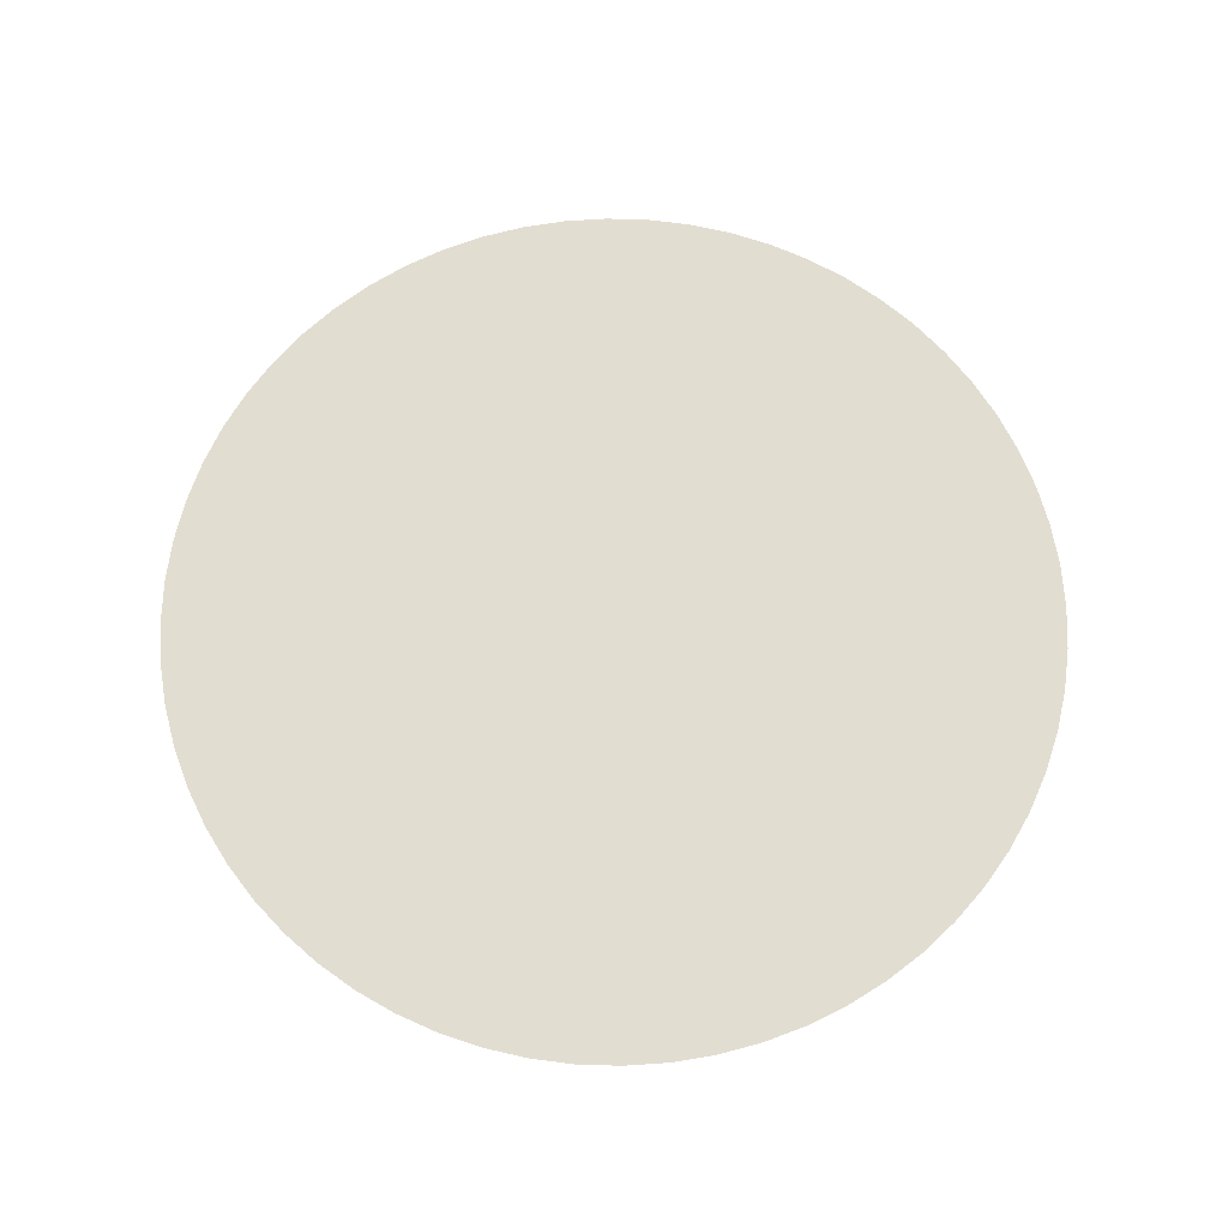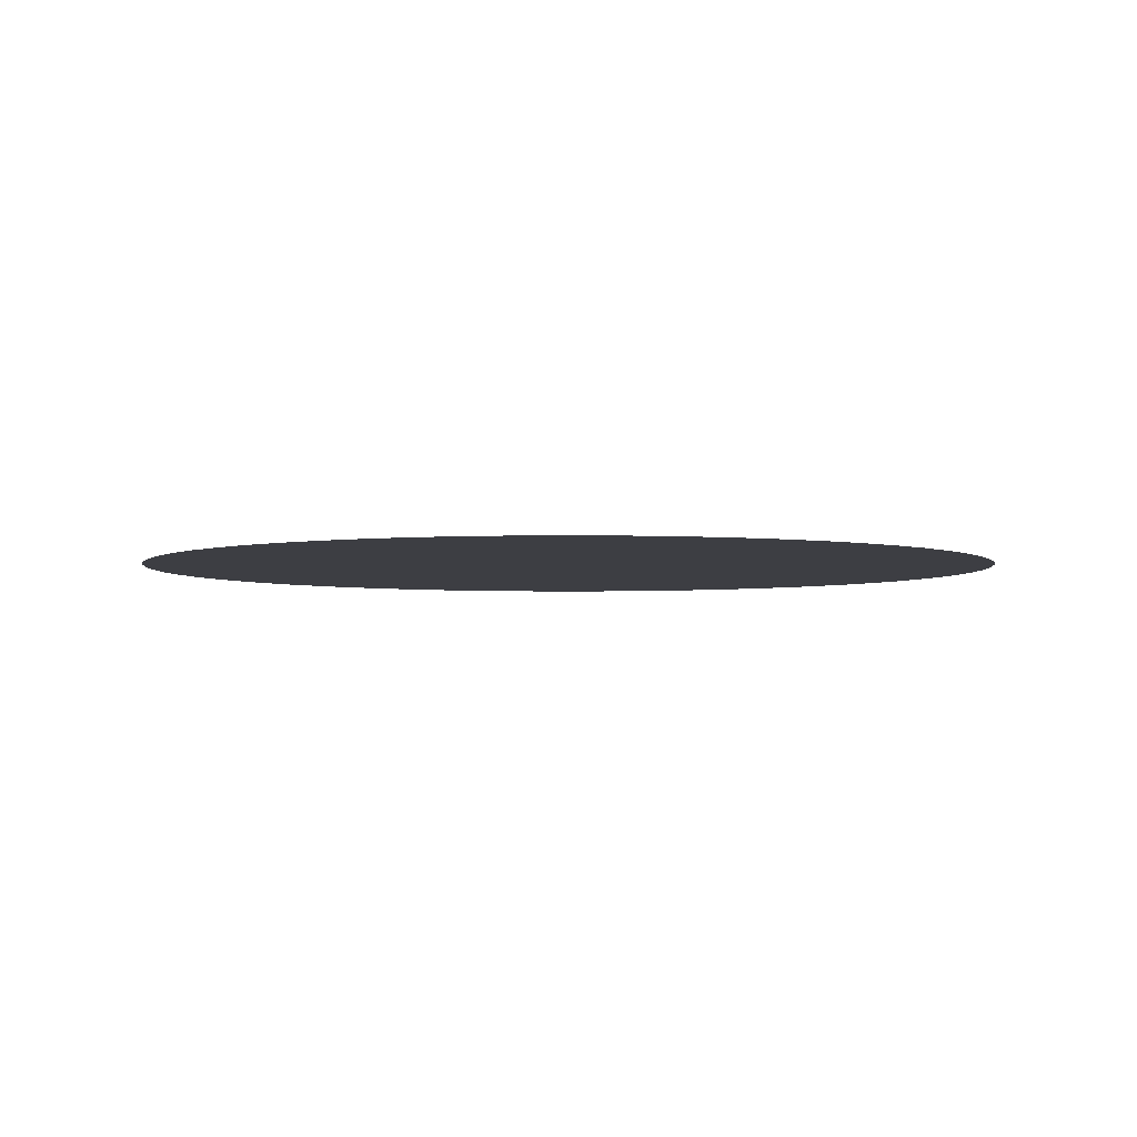
<metadata>
{"format":"obj","ext":"obj","renderer":"f3d","projection":"perspective","resolution":1024,"background":"white","views":[{"elev":68.6,"azim":-23.5,"up":"+Z"},{"elev":-3.7,"azim":-132.4,"up":"+Z"}]}
</metadata>
<code>
g VFX_SM_Dragon_Attack_Medium_Disk_InvertUVs
v -5.482 -55.66 -1.907e-05
v -2.015e-05 -42.47 -1.907e-05
v -2.6e-05 -55.93 -1.907e-05
v -4.163 -42.27 -1.907e-05
v -10.91 -54.85 -1.907e-05
v -1.447e-05 -29.24 -1.907e-05
v -8.286 -41.66 -1.907e-05
v -16.23 -53.52 -1.907e-05
v -2.866 -29.1 -1.907e-05
v -9.491e-06 -17.86 -1.907e-05
v -12.33 -40.64 -1.907e-05
v -21.4 -51.67 -1.907e-05
v -5.705 -28.68 -1.907e-05
v -1.75 -17.77 -1.907e-05
v -3.62e-06 -3.494 -1.907e-05
v -0.3425 -3.477 -1.907e-05
v -3.483 -17.51 -1.907e-05
v -0.6816 -3.427 -1.907e-05
v -16.25 -39.24 -1.907e-05
v -26.36 -49.32 -1.907e-05
v -8.488 -27.98 -1.907e-05
v -5.183 -17.09 -1.907e-05
v -1.014 -3.344 -1.907e-05
v -20.02 -37.46 -1.907e-05
v -31.07 -46.5 -1.907e-05
v -11.19 -27.02 -1.907e-05
v -6.833 -16.5 -1.907e-05
v -1.337 -3.228 -1.907e-05
v -23.6 -35.31 -1.907e-05
v -35.48 -43.23 -1.907e-05
v -13.78 -25.79 -1.907e-05
v -8.417 -15.75 -1.907e-05
v -1.647 -3.081 -1.907e-05
v -26.94 -32.83 -1.907e-05
v -39.55 -39.55 -1.907e-05
v -16.25 -24.31 -1.907e-05
v -9.92 -14.85 -1.907e-05
v -1.941 -2.905 -1.907e-05
v -30.03 -30.03 -1.907e-05
v -43.23 -35.48 -1.907e-05
v -18.55 -22.6 -1.907e-05
v -11.33 -13.8 -1.907e-05
v -2.217 -2.701 -1.907e-05
v -32.83 -26.94 -1.907e-05
v -46.5 -31.07 -1.907e-05
v -20.68 -20.68 -1.907e-05
v -12.63 -12.63 -1.907e-05
v -2.471 -2.471 -1.907e-05
v -35.31 -23.6 -1.907e-05
v -49.32 -26.36 -1.907e-05
v -22.6 -18.55 -1.907e-05
v -13.8 -11.33 -1.907e-05
v -2.701 -2.217 -1.907e-05
v -37.46 -20.02 -1.907e-05
v -51.67 -21.4 -1.907e-05
v -24.31 -16.25 -1.907e-05
v -14.85 -9.92 -1.907e-05
v -2.905 -1.941 -1.907e-05
v -39.24 -16.25 -1.907e-05
v -53.52 -16.23 -1.907e-05
v -25.79 -13.78 -1.907e-05
v -15.75 -8.417 -1.907e-05
v -3.081 -1.647 -1.907e-05
v -40.64 -12.33 -1.907e-05
v -54.85 -10.91 -1.907e-05
v -27.02 -11.19 -1.907e-05
v -16.5 -6.833 -1.907e-05
v -3.228 -1.337 -1.907e-05
v -41.66 -8.286 -1.907e-05
v -55.66 -5.482 -1.907e-05
v -27.98 -8.488 -1.907e-05
v -17.09 -5.183 -1.907e-05
v -3.344 -1.014 -1.907e-05
v -42.27 -4.163 -1.907e-05
v -55.93 -4.489e-05 -1.907e-05
v -28.68 -5.705 -1.907e-05
v -17.51 -3.483 -1.907e-05
v -3.427 -0.6816 -1.907e-05
v -42.47 -3.533e-05 -1.907e-05
v -55.66 5.482 -1.907e-05
v -29.1 -2.866 -1.907e-05
v -17.77 -1.75 -1.907e-05
v -3.477 -0.3425 -1.907e-05
v -42.27 4.163 -1.907e-05
v -54.85 10.91 -1.907e-05
v -29.24 -2.605e-05 -1.907e-05
v -17.86 -1.706e-05 -1.907e-05
v -3.494 -7.374e-06 -1.907e-05
v -41.66 8.286 -1.907e-05
v -53.52 16.23 -1.907e-05
v -29.1 2.866 -1.907e-05
v -17.77 1.75 -1.907e-05
v -3.477 0.3425 -1.907e-05
v -40.64 12.33 -1.907e-05
v -51.67 21.4 -1.907e-05
v -28.68 5.705 -1.907e-05
v -17.51 3.483 -1.907e-05
v -3.427 0.6816 -1.907e-05
v -39.24 16.25 -1.907e-05
v -49.32 26.36 -1.907e-05
v -27.98 8.488 -1.907e-05
v -17.09 5.183 -1.907e-05
v -3.344 1.014 -1.907e-05
v -37.46 20.02 -1.907e-05
v -46.5 31.07 -1.907e-05
v -27.02 11.19 -1.907e-05
v -16.5 6.833 -1.907e-05
v -3.228 1.337 -1.907e-05
v -35.31 23.6 -1.907e-05
v -43.23 35.48 -1.907e-05
v -25.79 13.78 -1.907e-05
v -15.75 8.417 -1.907e-05
v -3.081 1.647 -1.907e-05
v -32.83 26.94 -1.907e-05
v -39.55 39.55 -1.907e-05
v -24.31 16.25 -1.907e-05
v -14.85 9.92 -1.907e-05
v -2.905 1.941 -1.907e-05
v -30.03 30.03 -1.907e-05
v -35.48 43.23 -1.907e-05
v -22.6 18.55 -1.907e-05
v -13.8 11.33 -1.907e-05
v -2.701 2.217 -1.907e-05
v -26.94 32.83 -1.907e-05
v -31.07 46.5 -1.907e-05
v -20.68 20.68 -1.907e-05
v -12.63 12.63 -1.907e-05
v -2.471 2.471 -1.907e-05
v -23.6 35.31 -1.907e-05
v -26.36 49.32 -1.907e-05
v -18.55 22.6 -1.907e-05
v -11.33 13.8 -1.907e-05
v -2.217 2.701 -1.907e-05
v -20.02 37.46 -1.907e-05
v -21.4 51.67 -1.907e-05
v -16.25 24.31 -1.907e-05
v -9.92 14.85 -1.907e-05
v -1.941 2.905 -1.907e-05
v -16.25 39.24 -1.907e-05
v -16.23 53.52 -1.907e-05
v -13.78 25.79 -1.907e-05
v -8.417 15.75 -1.907e-05
v -1.647 3.081 -1.907e-05
v -12.33 40.64 -1.907e-05
v -10.91 54.85 -1.907e-05
v -11.19 27.02 -1.907e-05
v -6.833 16.5 -1.907e-05
v -1.337 3.228 -1.907e-05
v -8.286 41.66 -1.907e-05
v -5.482 55.66 -1.907e-05
v -8.488 27.98 -1.907e-05
v -5.183 17.09 -1.907e-05
v -1.014 3.344 -1.907e-05
v -4.163 42.27 -1.907e-05
v -9.112e-06 55.93 -1.907e-05
v -5.705 28.68 -1.907e-05
v -3.483 17.51 -1.907e-05
v -0.6816 3.427 -1.907e-05
v -7.321e-06 42.47 -1.907e-05
v 5.482 55.66 -1.907e-05
v -2.866 29.1 -1.907e-05
v -1.75 17.77 -1.907e-05
v -0.3425 3.477 -1.907e-05
v 4.163 42.27 -1.907e-05
v 10.91 54.85 -1.907e-05
v -5.638e-06 29.24 -1.907e-05
v -4.099e-06 17.86 -1.907e-05
v -2.565e-06 3.494 -1.907e-05
v 8.286 41.66 -1.907e-05
v 16.23 53.52 -1.907e-05
v 2.866 29.1 -1.907e-05
v 1.75 17.77 -1.907e-05
v 0.3425 3.477 -1.907e-05
v 12.33 40.64 -1.907e-05
v 21.4 51.67 -1.907e-05
v 5.705 28.68 -1.907e-05
v 3.483 17.51 -1.907e-05
v 0.6816 3.427 -1.907e-05
v 16.25 39.24 -1.907e-05
v 26.36 49.32 -1.907e-05
v 8.488 27.98 -1.907e-05
v 5.183 17.09 -1.907e-05
v 1.014 3.344 -1.907e-05
v 20.02 37.46 -1.907e-05
v 31.07 46.5 -1.907e-05
v 11.19 27.02 -1.907e-05
v 6.833 16.5 -1.907e-05
v 1.337 3.228 -1.907e-05
v 23.6 35.31 -1.907e-05
v 35.48 43.23 -1.907e-05
v 13.78 25.79 -1.907e-05
v 8.417 15.75 -1.907e-05
v 1.647 3.081 -1.907e-05
v 26.94 32.83 -1.907e-05
v 39.55 39.55 -1.907e-05
v 16.25 24.31 -1.907e-05
v 9.92 14.85 -1.907e-05
v 1.941 2.905 -1.907e-05
v 30.03 30.03 -1.907e-05
v 43.23 35.48 -1.907e-05
v 18.55 22.6 -1.907e-05
v 11.33 13.8 -1.907e-05
v 2.217 2.701 -1.907e-05
v 32.83 26.94 -1.907e-05
v 46.5 31.07 -1.907e-05
v 20.68 20.68 -1.907e-05
v 12.63 12.63 -1.907e-05
v 2.471 2.471 -1.907e-05
v 35.31 23.6 -1.907e-05
v 49.32 26.36 -1.907e-05
v 22.6 18.55 -1.907e-05
v 13.8 11.33 -1.907e-05
v 2.701 2.217 -1.907e-05
v 37.46 20.02 -1.907e-05
v 51.67 21.4 -1.907e-05
v 24.31 16.25 -1.907e-05
v 14.85 9.92 -1.907e-05
v 2.905 1.941 -1.907e-05
v 39.24 16.25 -1.907e-05
v 53.52 16.23 -1.907e-05
v 25.79 13.78 -1.907e-05
v 15.75 8.417 -1.907e-05
v 3.081 1.647 -1.907e-05
v 40.64 12.33 -1.907e-05
v 54.85 10.91 -1.907e-05
v 27.02 11.19 -1.907e-05
v 16.5 6.833 -1.907e-05
v 3.228 1.337 -1.907e-05
v 41.66 8.286 -1.907e-05
v 55.66 5.482 -1.907e-05
v 27.98 8.488 -1.907e-05
v 17.09 5.183 -1.907e-05
v 3.344 1.014 -1.907e-05
v 42.27 4.163 -1.907e-05
v 55.93 0 -1.907e-05
v 28.68 5.705 -1.907e-05
v 17.51 3.483 -1.907e-05
v 3.427 0.6816 -1.907e-05
v 42.47 -1.243e-06 -1.907e-05
v 55.66 -5.482 -1.907e-05
v 29.1 2.866 -1.907e-05
v 17.77 1.75 -1.907e-05
v 3.477 0.3425 -1.907e-05
v 42.27 -4.163 -1.907e-05
v 54.85 -10.91 -1.907e-05
v 29.24 -2.581e-06 -1.907e-05
v 17.86 -2.725e-06 -1.907e-05
v 3.494 -4.57e-06 -1.907e-05
v 41.66 -8.286 -1.907e-05
v 53.52 -16.23 -1.907e-05
v 29.1 -2.866 -1.907e-05
v 17.77 -1.75 -1.907e-05
v 3.477 -0.3425 -1.907e-05
v 40.64 -12.33 -1.907e-05
v 51.67 -21.4 -1.907e-05
v 28.68 -5.705 -1.907e-05
v 17.51 -3.483 -1.907e-05
v 3.427 -0.6817 -1.907e-05
v 39.24 -16.25 -1.907e-05
v 49.32 -26.36 -1.907e-05
v 27.98 -8.488 -1.907e-05
v 17.09 -5.183 -1.907e-05
v 3.344 -1.014 -1.907e-05
v 37.46 -20.02 -1.907e-05
v 46.5 -31.07 -1.907e-05
v 27.02 -11.19 -1.907e-05
v 16.5 -6.833 -1.907e-05
v 3.228 -1.337 -1.907e-05
v 35.31 -23.6 -1.907e-05
v 43.23 -35.48 -1.907e-05
v 25.79 -13.78 -1.907e-05
v 15.75 -8.417 -1.907e-05
v 3.081 -1.647 -1.907e-05
v 32.83 -26.94 -1.907e-05
v 39.55 -39.55 -1.907e-05
v 24.31 -16.25 -1.907e-05
v 14.85 -9.92 -1.907e-05
v 2.905 -1.941 -1.907e-05
v 30.03 -30.03 -1.907e-05
v 35.48 -43.23 -1.907e-05
v 22.6 -18.55 -1.907e-05
v 13.8 -11.33 -1.907e-05
v 2.701 -2.217 -1.907e-05
v 26.94 -32.83 -1.907e-05
v 31.07 -46.5 -1.907e-05
v 20.68 -20.68 -1.907e-05
v 12.63 -12.63 -1.907e-05
v 2.471 -2.471 -1.907e-05
v 23.6 -35.31 -1.907e-05
v 26.36 -49.32 -1.907e-05
v 18.55 -22.6 -1.907e-05
v 11.33 -13.8 -1.907e-05
v 2.217 -2.701 -1.907e-05
v 20.02 -37.46 -1.907e-05
v 21.4 -51.67 -1.907e-05
v 16.25 -24.31 -1.907e-05
v 9.92 -14.85 -1.907e-05
v 1.941 -2.905 -1.907e-05
v 16.25 -39.24 -1.907e-05
v 16.23 -53.52 -1.907e-05
v 13.78 -25.79 -1.907e-05
v 8.417 -15.75 -1.907e-05
v 1.647 -3.081 -1.907e-05
v 12.33 -40.64 -1.907e-05
v 10.91 -54.85 -1.907e-05
v 11.19 -27.02 -1.907e-05
v 6.833 -16.5 -1.907e-05
v 1.337 -3.228 -1.907e-05
v 8.286 -41.66 -1.907e-05
v 5.482 -55.66 -1.907e-05
v 8.488 -27.98 -1.907e-05
v 5.183 -17.09 -1.907e-05
v 1.014 -3.344 -1.907e-05
v 4.163 -42.27 -1.907e-05
v -2.6e-05 -55.93 -1.907e-05
v -2.015e-05 -42.47 -1.907e-05
v 5.705 -28.68 -1.907e-05
v 3.483 -17.51 -1.907e-05
v 0.6816 -3.427 -1.907e-05
v 2.866 -29.1 -1.907e-05
v -1.447e-05 -29.24 -1.907e-05
v 1.75 -17.77 -1.907e-05
v 0.3425 -3.477 -1.907e-05
v -9.491e-06 -17.86 -1.907e-05
v -3.62e-06 -3.494 -1.907e-05
v -1.996e-06 -4.57e-06 -1.907e-05
v 3.477 0.3425 -1.907e-05
v 3.494 -4.57e-06 -1.907e-05
v 3.427 0.6816 -1.907e-05
v 3.477 -0.3425 -1.907e-05
v 3.344 1.014 -1.907e-05
v 3.427 -0.6817 -1.907e-05
v 3.228 1.337 -1.907e-05
v 3.344 -1.014 -1.907e-05
v 3.081 1.647 -1.907e-05
v 3.228 -1.337 -1.907e-05
v 2.905 1.941 -1.907e-05
v 3.081 -1.647 -1.907e-05
v 2.701 2.217 -1.907e-05
v 2.905 -1.941 -1.907e-05
v 2.471 2.471 -1.907e-05
v 2.701 -2.217 -1.907e-05
v 2.217 2.701 -1.907e-05
v 2.471 -2.471 -1.907e-05
v 1.941 2.905 -1.907e-05
v 2.217 -2.701 -1.907e-05
v 1.647 3.081 -1.907e-05
v 1.941 -2.905 -1.907e-05
v 1.337 3.228 -1.907e-05
v 1.647 -3.081 -1.907e-05
v 1.014 3.344 -1.907e-05
v 1.337 -3.228 -1.907e-05
v 0.6816 3.427 -1.907e-05
v 1.014 -3.344 -1.907e-05
v 0.3425 3.477 -1.907e-05
v 0.6816 -3.427 -1.907e-05
v -2.565e-06 3.494 -1.907e-05
v 0.3425 -3.477 -1.907e-05
v -0.3425 3.477 -1.907e-05
v -3.62e-06 -3.494 -1.907e-05
v -0.6816 3.427 -1.907e-05
v -0.3425 -3.477 -1.907e-05
v -1.014 3.344 -1.907e-05
v -0.6816 -3.427 -1.907e-05
v -1.337 3.228 -1.907e-05
v -1.014 -3.344 -1.907e-05
v -1.647 3.081 -1.907e-05
v -1.337 -3.228 -1.907e-05
v -1.941 2.905 -1.907e-05
v -1.647 -3.081 -1.907e-05
v -2.217 2.701 -1.907e-05
v -1.941 -2.905 -1.907e-05
v -2.471 2.471 -1.907e-05
v -2.217 -2.701 -1.907e-05
v -2.701 2.217 -1.907e-05
v -2.471 -2.471 -1.907e-05
v -2.905 1.941 -1.907e-05
v -2.701 -2.217 -1.907e-05
v -3.081 1.647 -1.907e-05
v -2.905 -1.941 -1.907e-05
v -3.228 1.337 -1.907e-05
v -3.081 -1.647 -1.907e-05
v -3.344 1.014 -1.907e-05
v -3.228 -1.337 -1.907e-05
v -3.427 0.6816 -1.907e-05
v -3.344 -1.014 -1.907e-05
v -3.477 0.3425 -1.907e-05
v -3.427 -0.6816 -1.907e-05
v -3.494 -7.374e-06 -1.907e-05
v -3.477 -0.3425 -1.907e-05
g VFX_SM_Dragon_Attack_Medium_Disk_InvertUVs_0
f 3 2 1
f 2 4 1
f 1 4 5
f 2 6 4
f 4 7 5
f 5 7 8
f 6 9 4
f 4 9 7
f 6 10 9
f 7 11 8
f 8 11 12
f 9 13 7
f 7 13 11
f 10 14 9
f 9 14 13
f 10 15 14
f 15 16 14
f 14 16 17
f 14 17 13
f 16 18 17
f 11 19 12
f 12 19 20
f 13 21 11
f 13 17 21
f 11 21 19
f 17 18 22
f 17 22 21
f 18 23 22
f 19 24 20
f 20 24 25
f 21 26 19
f 21 22 26
f 19 26 24
f 22 23 27
f 22 27 26
f 23 28 27
f 24 29 25
f 25 29 30
f 26 31 24
f 26 27 31
f 24 31 29
f 27 28 32
f 27 32 31
f 28 33 32
f 29 34 30
f 30 34 35
f 31 36 29
f 31 32 36
f 29 36 34
f 32 33 37
f 32 37 36
f 33 38 37
f 34 39 35
f 35 39 40
f 36 41 34
f 36 37 41
f 34 41 39
f 37 38 42
f 37 42 41
f 38 43 42
f 39 44 40
f 40 44 45
f 41 46 39
f 41 42 46
f 39 46 44
f 42 43 47
f 42 47 46
f 43 48 47
f 44 49 45
f 45 49 50
f 46 51 44
f 46 47 51
f 44 51 49
f 47 48 52
f 47 52 51
f 48 53 52
f 49 54 50
f 50 54 55
f 51 56 49
f 51 52 56
f 49 56 54
f 52 53 57
f 52 57 56
f 53 58 57
f 54 59 55
f 55 59 60
f 56 61 54
f 56 57 61
f 54 61 59
f 57 58 62
f 57 62 61
f 58 63 62
f 59 64 60
f 60 64 65
f 61 66 59
f 61 62 66
f 59 66 64
f 62 63 67
f 62 67 66
f 63 68 67
f 64 69 65
f 65 69 70
f 66 71 64
f 66 67 71
f 64 71 69
f 67 68 72
f 67 72 71
f 68 73 72
f 69 74 70
f 70 74 75
f 71 76 69
f 71 72 76
f 69 76 74
f 72 73 77
f 72 77 76
f 73 78 77
f 74 79 75
f 75 79 80
f 76 81 74
f 76 77 81
f 74 81 79
f 77 78 82
f 77 82 81
f 78 83 82
f 79 84 80
f 80 84 85
f 81 86 79
f 81 82 86
f 79 86 84
f 82 83 87
f 82 87 86
f 83 88 87
f 84 89 85
f 85 89 90
f 86 91 84
f 86 87 91
f 84 91 89
f 87 88 92
f 87 92 91
f 88 93 92
f 89 94 90
f 90 94 95
f 91 96 89
f 91 92 96
f 89 96 94
f 92 93 97
f 92 97 96
f 93 98 97
f 94 99 95
f 95 99 100
f 96 101 94
f 96 97 101
f 94 101 99
f 97 98 102
f 97 102 101
f 98 103 102
f 99 104 100
f 100 104 105
f 101 106 99
f 101 102 106
f 99 106 104
f 102 103 107
f 102 107 106
f 103 108 107
f 104 109 105
f 105 109 110
f 106 111 104
f 106 107 111
f 104 111 109
f 107 108 112
f 107 112 111
f 108 113 112
f 109 114 110
f 110 114 115
f 111 116 109
f 111 112 116
f 109 116 114
f 112 113 117
f 112 117 116
f 113 118 117
f 114 119 115
f 115 119 120
f 116 121 114
f 116 117 121
f 114 121 119
f 117 118 122
f 117 122 121
f 118 123 122
f 119 124 120
f 120 124 125
f 121 126 119
f 121 122 126
f 119 126 124
f 122 123 127
f 122 127 126
f 123 128 127
f 124 129 125
f 125 129 130
f 126 131 124
f 126 127 131
f 124 131 129
f 127 128 132
f 127 132 131
f 128 133 132
f 129 134 130
f 130 134 135
f 131 136 129
f 131 132 136
f 129 136 134
f 132 133 137
f 132 137 136
f 133 138 137
f 134 139 135
f 135 139 140
f 136 141 134
f 136 137 141
f 134 141 139
f 137 138 142
f 137 142 141
f 138 143 142
f 139 144 140
f 140 144 145
f 141 146 139
f 141 142 146
f 139 146 144
f 142 143 147
f 142 147 146
f 143 148 147
f 144 149 145
f 145 149 150
f 146 151 144
f 146 147 151
f 144 151 149
f 147 148 152
f 147 152 151
f 148 153 152
f 149 154 150
f 150 154 155
f 151 156 149
f 151 152 156
f 149 156 154
f 152 153 157
f 152 157 156
f 153 158 157
f 154 159 155
f 155 159 160
f 156 161 154
f 156 157 161
f 154 161 159
f 157 158 162
f 157 162 161
f 158 163 162
f 159 164 160
f 160 164 165
f 161 166 159
f 161 162 166
f 159 166 164
f 162 163 167
f 162 167 166
f 163 168 167
f 164 169 165
f 165 169 170
f 166 171 164
f 166 167 171
f 164 171 169
f 167 168 172
f 167 172 171
f 168 173 172
f 169 174 170
f 170 174 175
f 171 176 169
f 171 172 176
f 169 176 174
f 172 173 177
f 172 177 176
f 173 178 177
f 174 179 175
f 175 179 180
f 176 181 174
f 176 177 181
f 174 181 179
f 177 178 182
f 177 182 181
f 178 183 182
f 179 184 180
f 180 184 185
f 181 186 179
f 181 182 186
f 179 186 184
f 182 183 187
f 182 187 186
f 183 188 187
f 184 189 185
f 185 189 190
f 186 191 184
f 186 187 191
f 184 191 189
f 187 188 192
f 187 192 191
f 188 193 192
f 189 194 190
f 190 194 195
f 191 196 189
f 191 192 196
f 189 196 194
f 192 193 197
f 192 197 196
f 193 198 197
f 194 199 195
f 195 199 200
f 196 201 194
f 196 197 201
f 194 201 199
f 197 198 202
f 197 202 201
f 198 203 202
f 199 204 200
f 200 204 205
f 201 206 199
f 201 202 206
f 199 206 204
f 202 203 207
f 202 207 206
f 203 208 207
f 204 209 205
f 205 209 210
f 206 211 204
f 206 207 211
f 204 211 209
f 207 208 212
f 207 212 211
f 208 213 212
f 209 214 210
f 210 214 215
f 211 216 209
f 211 212 216
f 209 216 214
f 212 213 217
f 212 217 216
f 213 218 217
f 214 219 215
f 215 219 220
f 216 221 214
f 216 217 221
f 214 221 219
f 217 218 222
f 217 222 221
f 218 223 222
f 219 224 220
f 220 224 225
f 221 226 219
f 221 222 226
f 219 226 224
f 222 223 227
f 222 227 226
f 223 228 227
f 224 229 225
f 225 229 230
f 226 231 224
f 226 227 231
f 224 231 229
f 227 228 232
f 227 232 231
f 228 233 232
f 229 234 230
f 230 234 235
f 231 236 229
f 231 232 236
f 229 236 234
f 232 233 237
f 232 237 236
f 233 238 237
f 234 239 235
f 235 239 240
f 236 241 234
f 236 237 241
f 234 241 239
f 237 238 242
f 237 242 241
f 238 243 242
f 239 244 240
f 240 244 245
f 241 246 239
f 241 242 246
f 239 246 244
f 242 243 247
f 242 247 246
f 243 248 247
f 244 249 245
f 245 249 250
f 246 251 244
f 246 247 251
f 244 251 249
f 247 248 252
f 247 252 251
f 248 253 252
f 249 254 250
f 250 254 255
f 251 256 249
f 251 252 256
f 249 256 254
f 252 253 257
f 252 257 256
f 253 258 257
f 254 259 255
f 255 259 260
f 256 261 254
f 256 257 261
f 254 261 259
f 257 258 262
f 257 262 261
f 258 263 262
f 259 264 260
f 260 264 265
f 261 266 259
f 261 262 266
f 259 266 264
f 262 263 267
f 262 267 266
f 263 268 267
f 264 269 265
f 265 269 270
f 266 271 264
f 266 267 271
f 264 271 269
f 267 268 272
f 267 272 271
f 268 273 272
f 269 274 270
f 270 274 275
f 271 276 269
f 271 272 276
f 269 276 274
f 272 273 277
f 272 277 276
f 273 278 277
f 274 279 275
f 275 279 280
f 276 281 274
f 276 277 281
f 274 281 279
f 277 278 282
f 277 282 281
f 278 283 282
f 279 284 280
f 280 284 285
f 281 286 279
f 281 282 286
f 279 286 284
f 282 283 287
f 282 287 286
f 283 288 287
f 284 289 285
f 285 289 290
f 286 291 284
f 286 287 291
f 284 291 289
f 287 288 292
f 287 292 291
f 288 293 292
f 289 294 290
f 290 294 295
f 291 296 289
f 291 292 296
f 289 296 294
f 292 293 297
f 292 297 296
f 293 298 297
f 294 299 295
f 295 299 300
f 296 301 294
f 296 297 301
f 294 301 299
f 297 298 302
f 297 302 301
f 298 303 302
f 299 304 300
f 300 304 305
f 301 306 299
f 301 302 306
f 299 306 304
f 302 303 307
f 302 307 306
f 303 308 307
f 304 309 305
f 305 309 310
f 306 311 304
f 306 307 311
f 304 311 309
f 307 308 312
f 307 312 311
f 308 313 312
f 309 314 310
f 310 314 315
f 314 316 315
f 311 317 309
f 311 312 317
f 309 317 314
f 312 313 318
f 312 318 317
f 313 319 318
f 314 320 316
f 317 320 314
f 317 318 320
f 320 321 316
f 318 319 322
f 318 322 320
f 320 322 321
f 319 323 322
f 322 324 321
f 322 323 324
f 323 325 324
f 328 327 326
f 327 329 326
f 330 328 326
f 329 331 326
f 332 330 326
f 331 333 326
f 334 332 326
f 333 335 326
f 336 334 326
f 335 337 326
f 338 336 326
f 337 339 326
f 340 338 326
f 339 341 326
f 342 340 326
f 341 343 326
f 344 342 326
f 343 345 326
f 346 344 326
f 345 347 326
f 348 346 326
f 347 349 326
f 350 348 326
f 349 351 326
f 352 350 326
f 351 353 326
f 354 352 326
f 353 355 326
f 356 354 326
f 355 357 326
f 358 356 326
f 357 359 326
f 360 358 326
f 359 361 326
f 362 360 326
f 361 363 326
f 364 362 326
f 363 365 326
f 366 364 326
f 365 367 326
f 368 366 326
f 367 369 326
f 370 368 326
f 369 371 326
f 372 370 326
f 371 373 326
f 374 372 326
f 373 375 326
f 376 374 326
f 375 377 326
f 378 376 326
f 377 379 326
f 380 378 326
f 379 381 326
f 382 380 326
f 381 383 326
f 384 382 326
f 383 385 326
f 386 384 326
f 385 387 326
f 388 386 326
f 387 389 326
f 390 388 326
f 389 390 326

</code>
